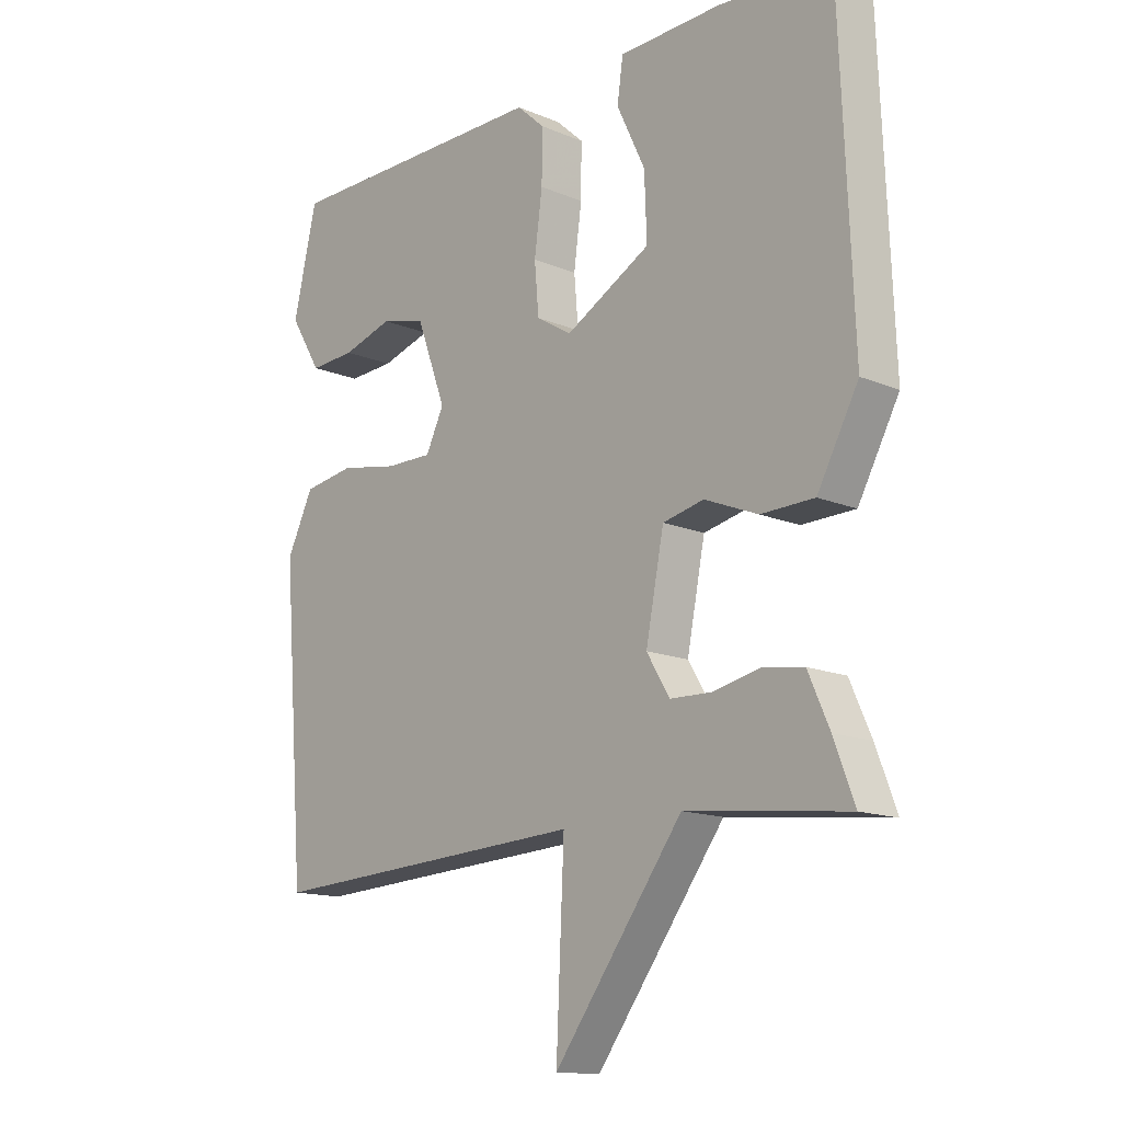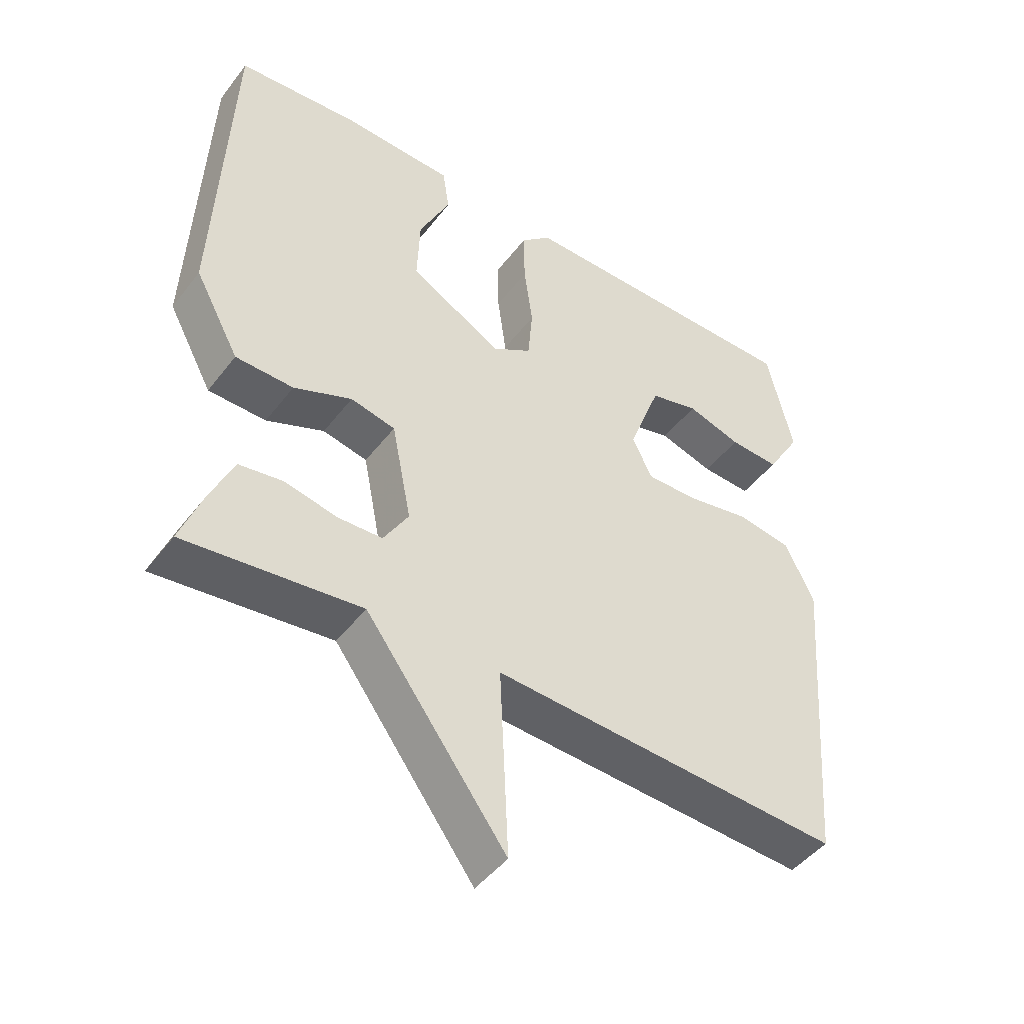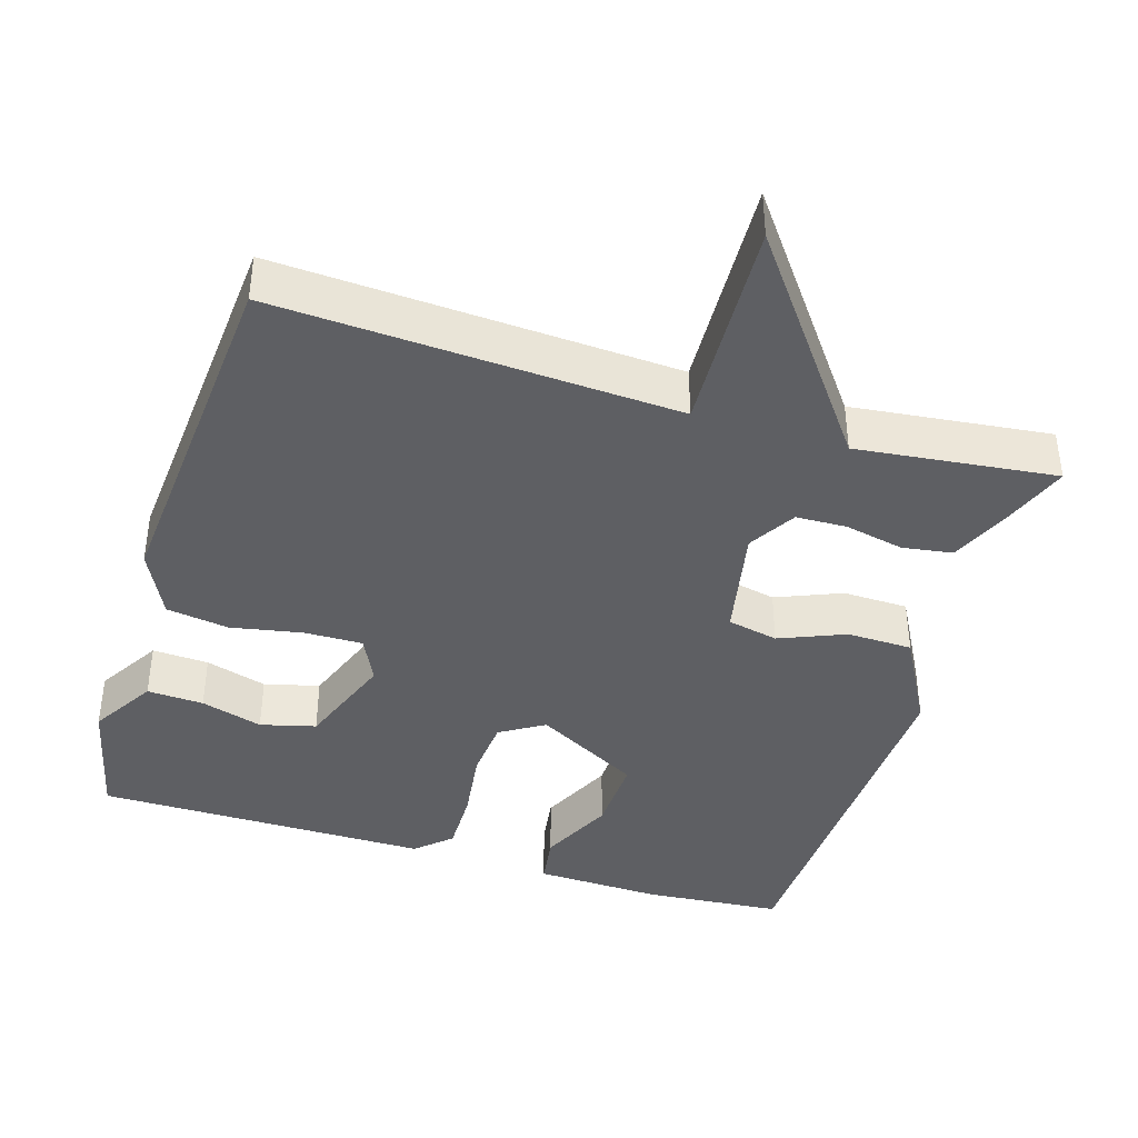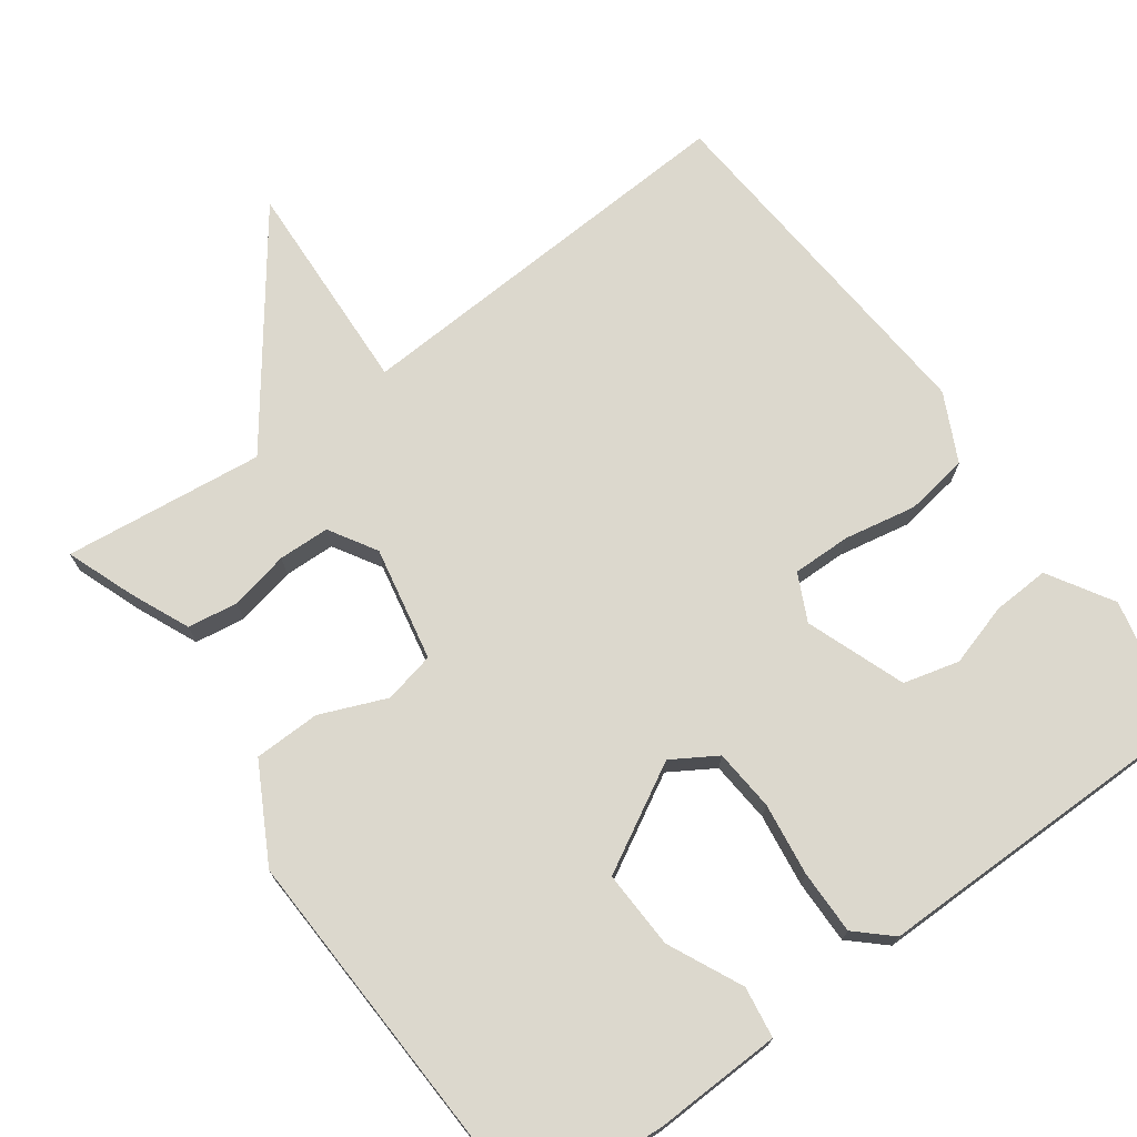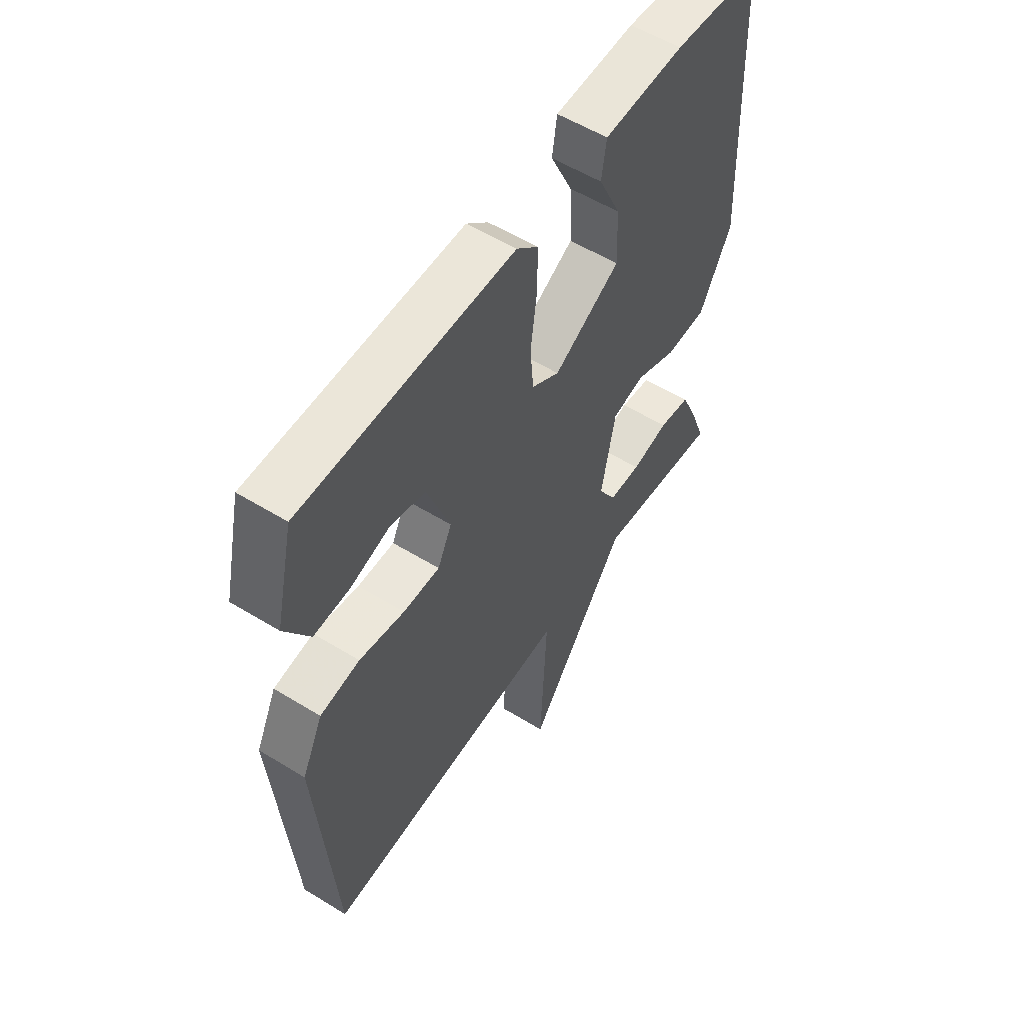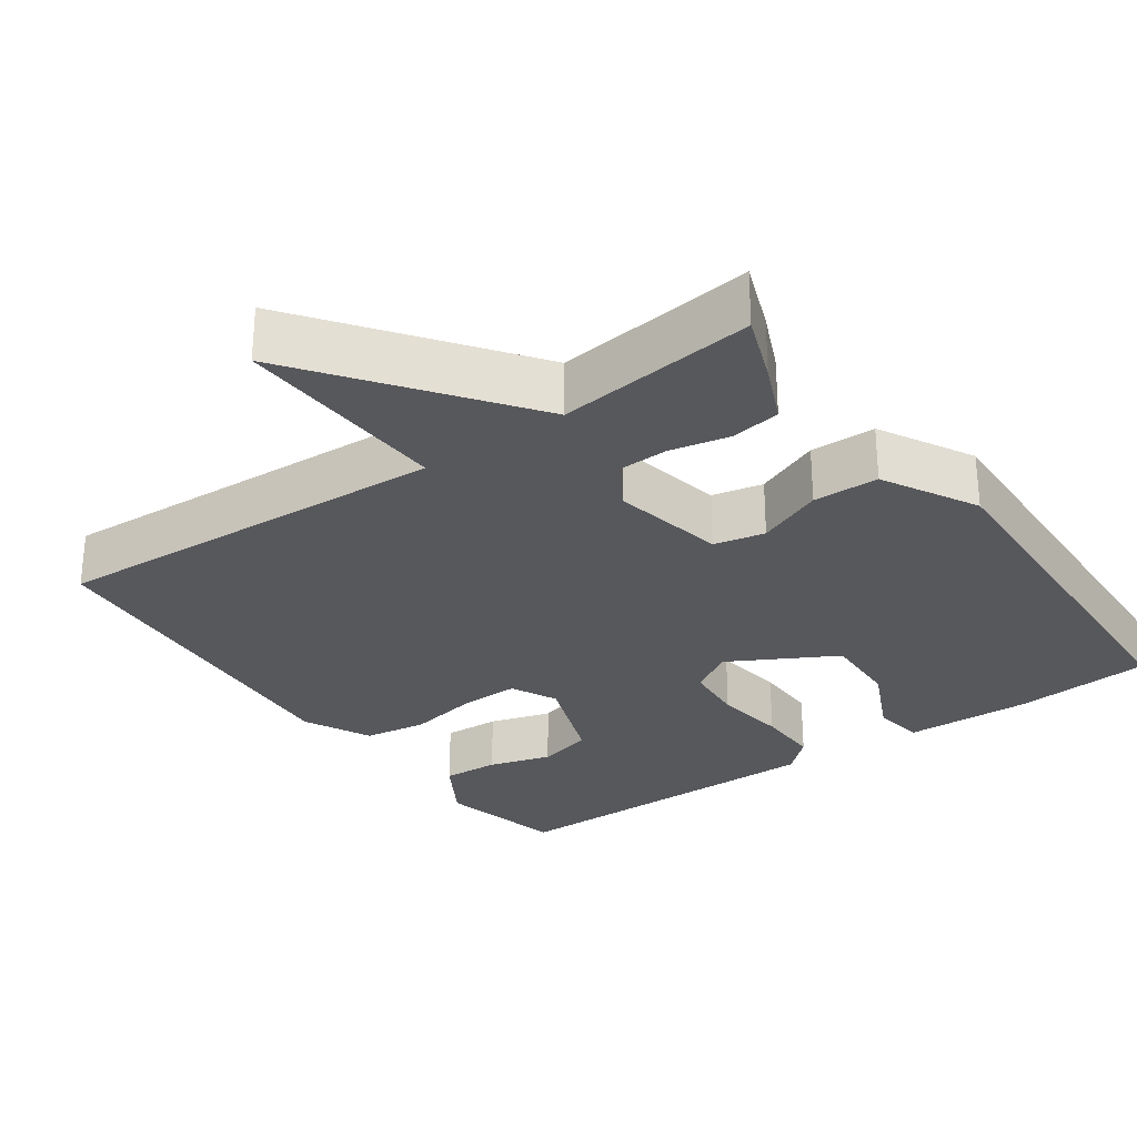
<metadata>
{"format":"obj","ext":"obj","renderer":"f3d","projection":"perspective","resolution":1024,"background":"white","views":[{"elev":-14.2,"azim":-132.6,"up":"+Z"},{"elev":-46.3,"azim":-35.2,"up":"+Z"},{"elev":-40.6,"azim":163.0,"up":"+Y"},{"elev":72.5,"azim":-35.9,"up":"+Y"},{"elev":56.0,"azim":122.8,"up":"+Z"},{"elev":-28.7,"azim":-144.5,"up":"+Y"}]}
</metadata>
<code>
v -0.5 0.07 0.5
v -0.315 0.07 0.515
v -0.145 0.07 0.509
v -0.135 0.07 0.441
v -0.182 0.07 0.342
v -0.186 0.07 0.238
v -0.045 0.07 0.16
v 0.014 0.07 0.196
v 0.021 0.07 0.278
v 0.008 0.07 0.375
v 0.007 0.07 0.46
v 0.053 0.07 0.502
v 0.5 0.07 0.5
v 0.539 0.07 0.331
v 0.487 0.07 0.245
v 0.411 0.07 0.249
v 0.328 0.07 0.274
v 0.254 0.07 0.255
v 0.205 0.07 0.123
v 0.235 0.07 0.061
v 0.313 0.07 0.062
v 0.409 0.07 0.08
v 0.493 0.07 0.067
v 0.537 0.07 -0.023
v 0.5 0.07 -0.5
v -0.034 0.07 -0.47
v -0.021 0.07 -0.758
v -0.234 0.07 -0.47
v -0.5 0.07 -0.5
v -0.466 0.07 -0.41
v -0.431 0.07 -0.331
v -0.364 0.07 -0.321
v -0.285 0.07 -0.338
v -0.217 0.07 -0.336
v -0.179 0.07 -0.273
v -0.209 0.07 -0.121
v -0.277 0.07 -0.106
v -0.365 0.07 -0.142
v -0.453 0.07 -0.14
v -0.521 0.07 -0.014
v -0.5 0 0.5
v -0.315 0 0.515
v -0.145 0 0.509
v -0.135 0 0.441
v -0.182 0 0.342
v -0.186 0 0.238
v -0.045 0 0.16
v 0.014 0 0.196
v 0.021 0 0.278
v 0.008 0 0.375
v 0.007 0 0.46
v 0.053 0 0.502
v 0.5 0 0.5
v 0.539 0 0.331
v 0.487 0 0.245
v 0.411 0 0.249
v 0.328 0 0.274
v 0.254 0 0.255
v 0.205 0 0.123
v 0.235 0 0.061
v 0.313 0 0.062
v 0.409 0 0.08
v 0.493 0 0.067
v 0.537 0 -0.023
v 0.5 0 -0.5
v -0.034 0 -0.47
v -0.021 0 -0.758
v -0.234 0 -0.47
v -0.5 0 -0.5
v -0.466 0 -0.41
v -0.431 0 -0.331
v -0.364 0 -0.321
v -0.285 0 -0.338
v -0.217 0 -0.336
v -0.179 0 -0.273
v -0.209 0 -0.121
v -0.277 0 -0.106
v -0.365 0 -0.142
v -0.453 0 -0.14
v -0.521 0 -0.014
f 40 1 2
f 39 40 2
f 38 39 2
f 37 38 2
f 36 37 2
f 35 36 2
f 31 32 33
f 30 31 33
f 29 30 33
f 28 29 33
f 28 33 34
f 27 28 34
f 26 27 34
f 26 34 35
f 25 26 35
f 24 25 35
f 23 24 35
f 22 23 35
f 21 22 35
f 15 16 17
f 14 15 17
f 13 14 17
f 12 13 17
f 11 12 17
f 10 11 17
f 9 10 17 18
f 8 9 18 19
f 2 3 4 5
f 2 5 6
f 35 2 6
f 20 21 35
f 19 20 35
f 8 19 35
f 7 8 35
f 6 7 35
f 42 41 80
f 42 80 79
f 42 79 78
f 42 78 77
f 42 77 76
f 42 76 75
f 73 72 71
f 73 71 70
f 73 70 69
f 73 69 68
f 74 73 68
f 74 68 67
f 74 67 66
f 75 74 66
f 75 66 65
f 75 65 64
f 75 64 63
f 75 63 62
f 75 62 61
f 57 56 55
f 57 55 54
f 57 54 53
f 57 53 52
f 57 52 51
f 57 51 50
f 58 57 50 49
f 59 58 49 48
f 45 44 43 42
f 46 45 42
f 46 42 75
f 75 61 60
f 75 60 59
f 75 59 48
f 75 48 47
f 75 47 46
f 1 41 42 2
f 2 42 43 3
f 3 43 44 4
f 4 44 45 5
f 5 45 46 6
f 6 46 47 7
f 7 47 48 8
f 8 48 49 9
f 9 49 50 10
f 10 50 51 11
f 11 51 52 12
f 12 52 53 13
f 13 53 54 14
f 14 54 55 15
f 15 55 56 16
f 16 56 57 17
f 17 57 58 18
f 18 58 59 19
f 19 59 60 20
f 20 60 61 21
f 21 61 62 22
f 22 62 63 23
f 23 63 64 24
f 24 64 65 25
f 25 65 66 26
f 26 66 67 27
f 27 67 68 28
f 28 68 69 29
f 29 69 70 30
f 30 70 71 31
f 31 71 72 32
f 32 72 73 33
f 33 73 74 34
f 34 74 75 35
f 35 75 76 36
f 36 76 77 37
f 37 77 78 38
f 38 78 79 39
f 39 79 80 40
f 40 80 41 1

</code>
